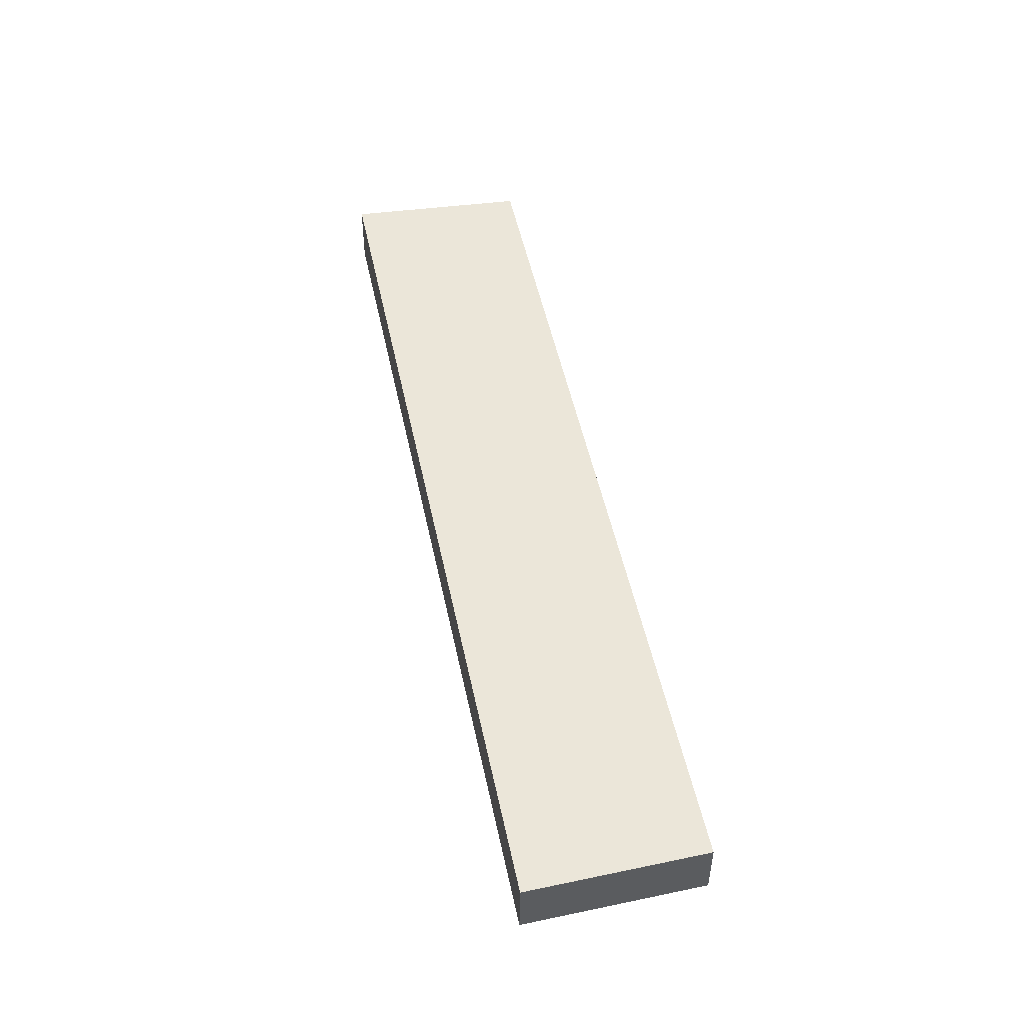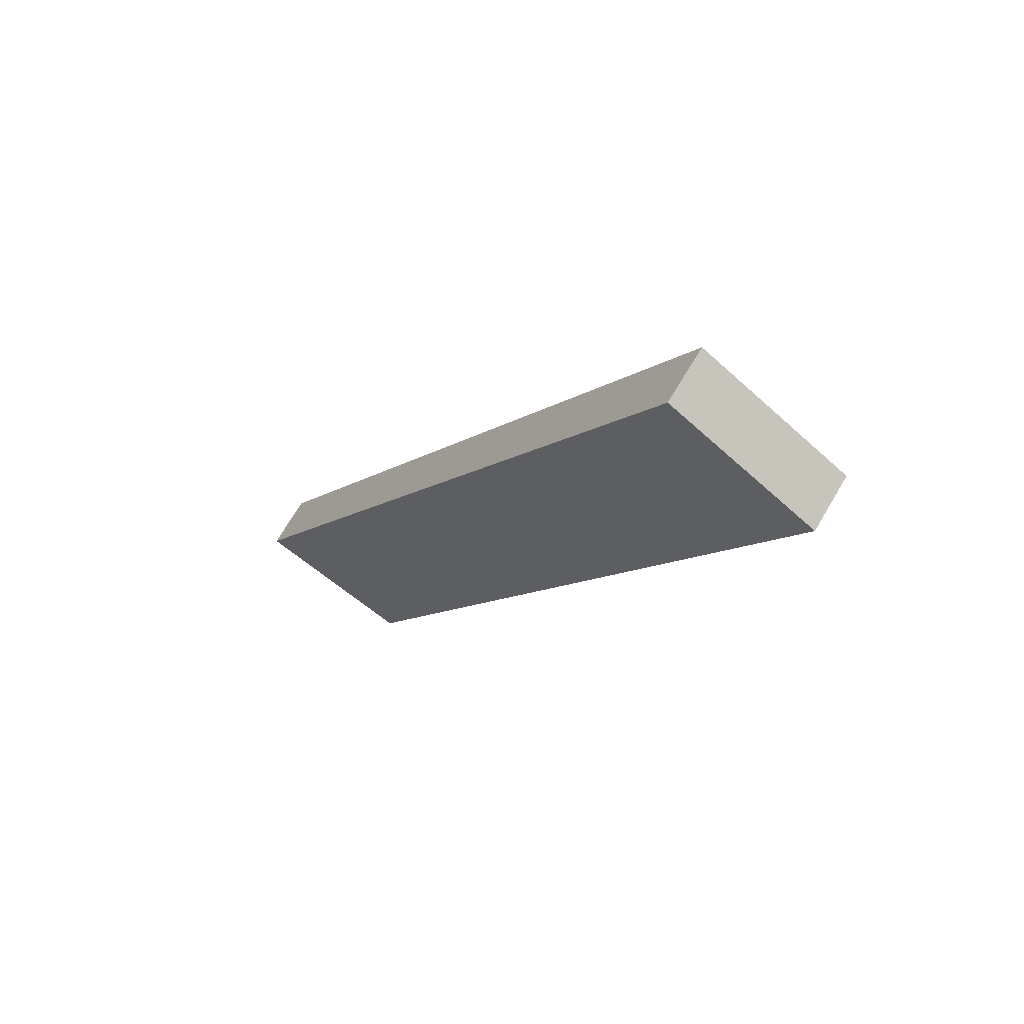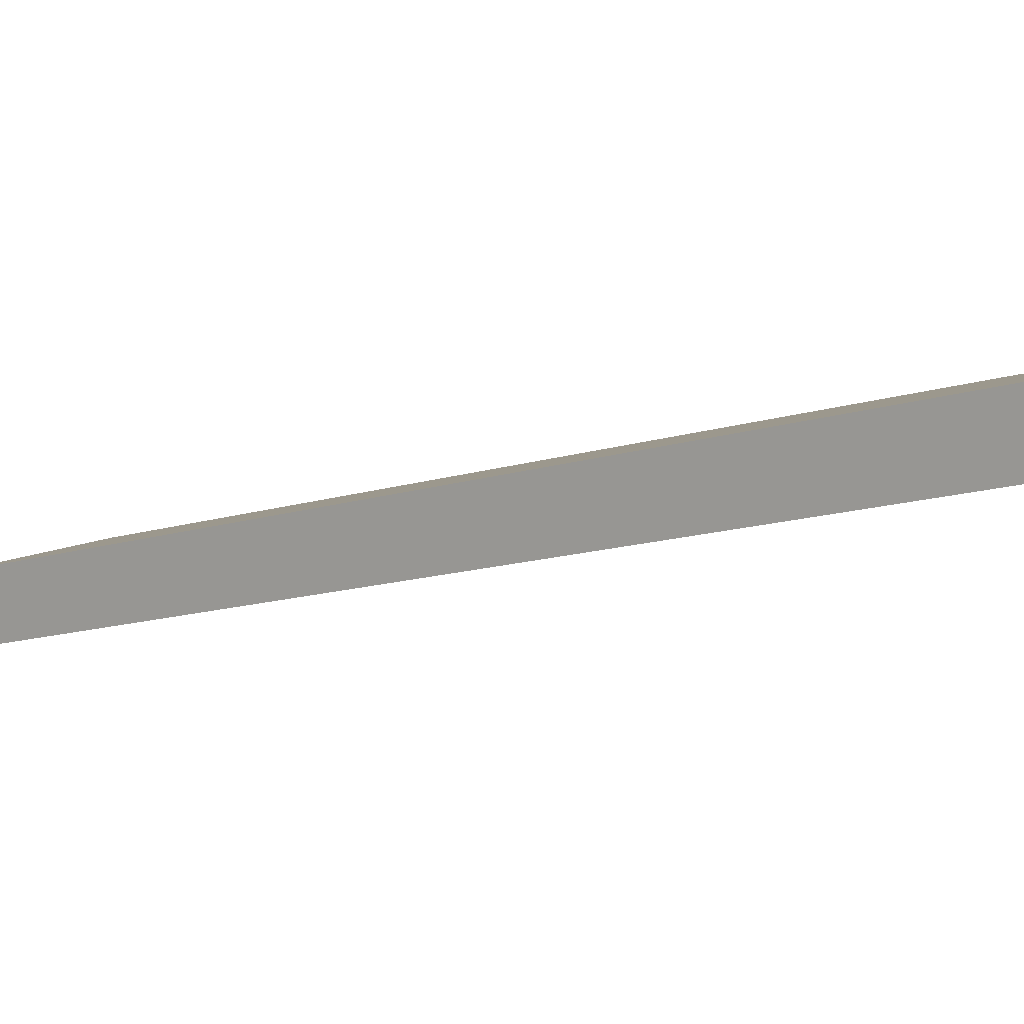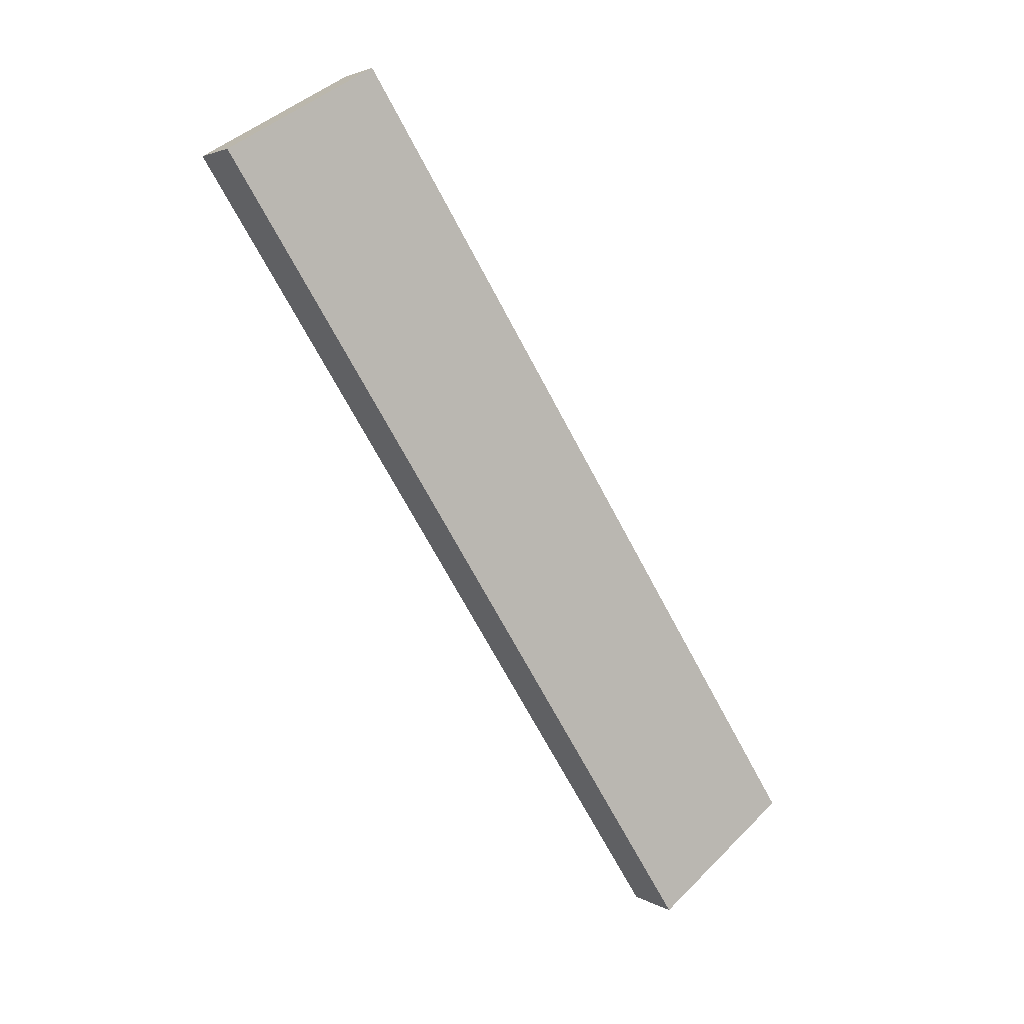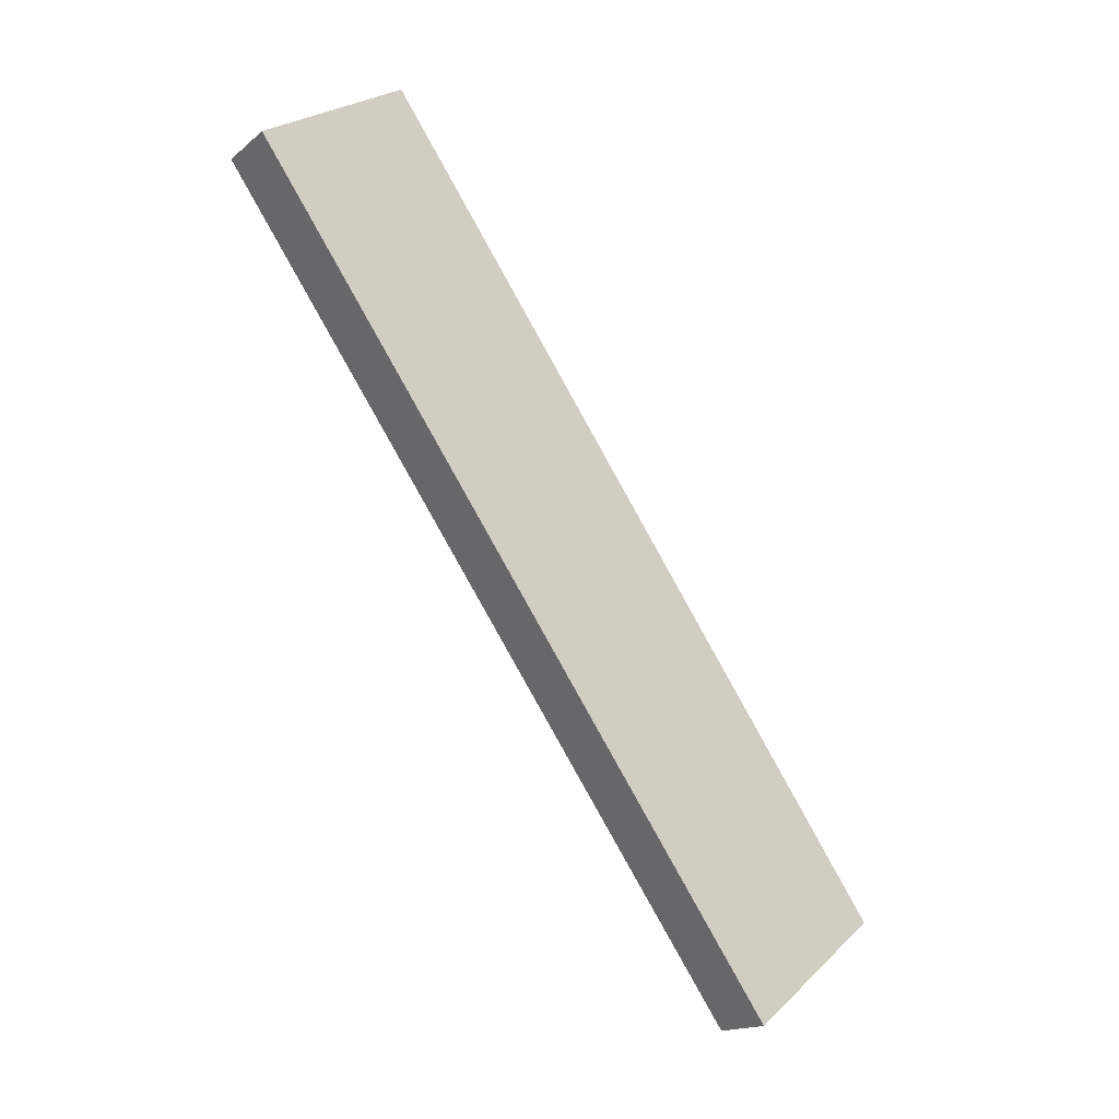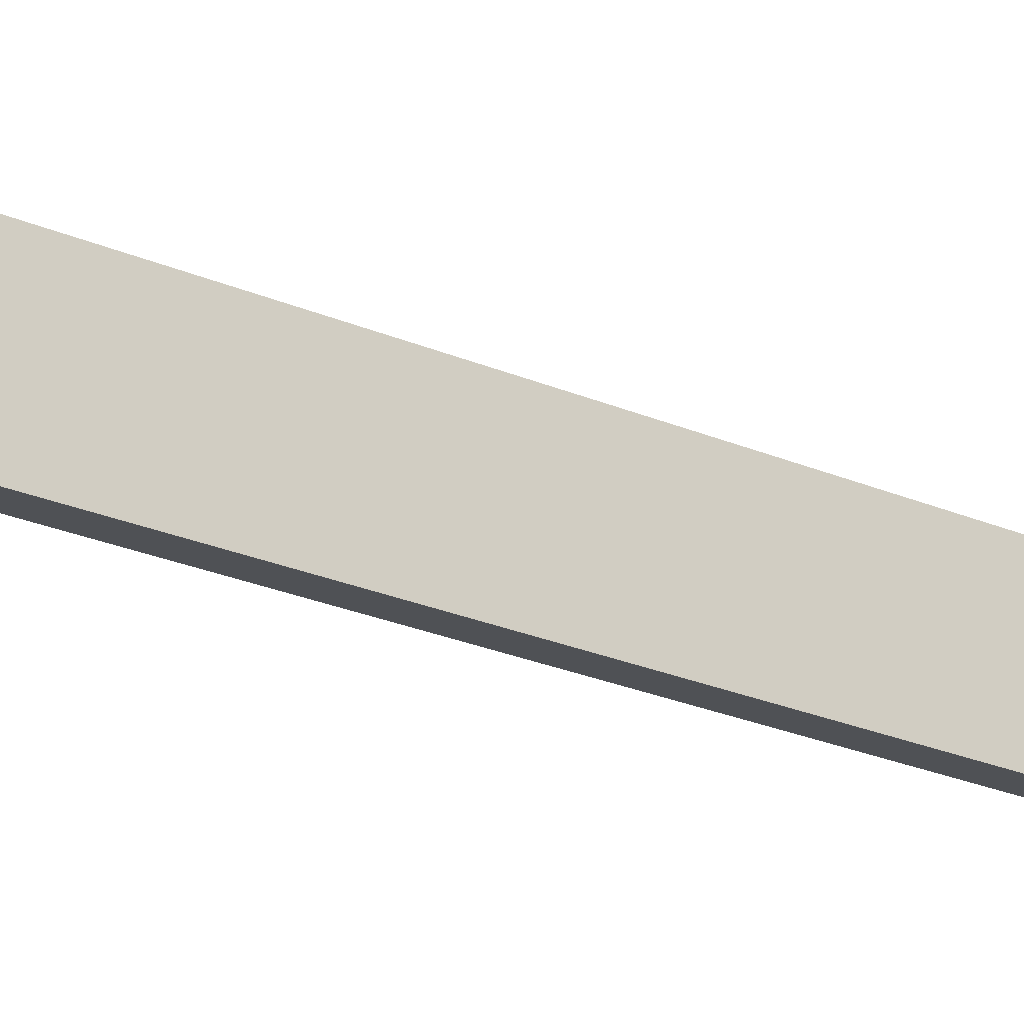
<metadata>
{"format":"obj","ext":"obj","renderer":"f3d","projection":"perspective","resolution":1024,"background":"white","views":[{"elev":-11.8,"azim":13.5,"up":"+Y"},{"elev":-79.1,"azim":-21.2,"up":"+Y"},{"elev":33.5,"azim":-42.1,"up":"+Z"},{"elev":40.2,"azim":-24.9,"up":"+Y"},{"elev":19.0,"azim":-30.5,"up":"+Y"},{"elev":52.9,"azim":110.0,"up":"+Z"}]}
</metadata>
<code>
v 1.381 11.14 4.803
v 1.325 11.02 4.578
v 0.66 10.98 5.07
v 0.6041 10.86 4.846
v 1.02 11.06 4.937
v 0.9644 10.94 4.712
v 0.1187 14.62 2.994
v 0.06847 14.48 2.778
v -0.6257 14.53 3.228
v -0.6759 14.39 3.011
v -0.2535 14.57 3.111
v -0.3037 14.44 2.894
v 1.381 11.14 4.803
v 0.1187 14.62 2.994
v 0.66 10.98 5.07
v 0.01717 12.76 4.149
v -0.6257 14.53 3.228
v 1.02 11.06 4.937
v -0.2535 14.57 3.111
v -0.3043 13.64 3.688
v 0.3386 11.87 4.61
v 0.2589 14.23 3.195
v 0.3991 13.85 3.396
v 0.5394 13.46 3.597
v 0.6796 13.08 3.798
v 0.8198 12.69 3.999
v 0.9601 12.3 4.2
v 1.1 11.92 4.401
v 1.241 11.53 4.602
v 0.66 10.98 5.07
v -0.6257 14.53 3.228
v 0.6041 10.86 4.846
v -0.6759 14.39 3.011
v -0.3043 13.64 3.688
v 0.01717 12.76 4.149
v 0.3386 11.87 4.61
v 0.2841 11.74 4.387
v -0.03591 12.63 3.928
v -0.3559 13.51 3.47
v 0.6041 10.86 4.846
v -0.6759 14.39 3.011
v 1.325 11.02 4.578
v 0.06847 14.48 2.778
v 0.9644 10.94 4.712
v 0.6966 12.75 3.678
v -0.3037 14.44 2.894
v -0.03591 12.63 3.928
v 0.3304 12.69 3.803
v 0.6474 11.82 4.258
v 0.1472 12.66 3.866
v 0.2841 11.74 4.387
v 0.4657 11.78 4.322
v 0.5135 12.72 3.741
v 0.8291 11.85 4.193
v 0.3826 13.62 3.228
v 0.01333 13.56 3.349
v 0.1979 13.59 3.288
v -0.3559 13.51 3.47
v -0.1713 13.54 3.409
v 1.168 11.45 4.353
v 1.011 11.89 4.128
v 0.8537 12.32 3.903
v 0.5396 13.18 3.453
v 0.2255 14.05 3.003
v 1.325 11.02 4.578
v 0.6966 12.75 3.678
v 0.06847 14.48 2.778
v 1.381 11.14 4.803
v 0.1187 14.62 2.994
v 1.241 11.53 4.602
v 1.1 11.92 4.401
v 0.9601 12.3 4.2
v 0.8198 12.69 3.999
v 0.6796 13.08 3.798
v 0.5394 13.46 3.597
v 0.3991 13.85 3.396
v 0.2589 14.23 3.195
v 0.2255 14.05 3.003
v 0.3826 13.62 3.228
v 0.5396 13.18 3.453
v 0.8537 12.32 3.903
v 1.011 11.89 4.128
v 1.168 11.45 4.353
v 1.143 11.66 4.39
v 0.7232 12.82 3.788
v 0.5133 13.4 3.488
v 0.3034 13.97 3.187
f 2 1 5 3 4 6
f 11 7 8 12 10 9
f 18 13 29 28 27 26 25 24 23 22 14 19 17 20 16 21 15
f 37 32 30 36 35 34 31 33 39 38
f 55 63 45 62 61 60 42 44 40 51 47 58 41 46 43 64
f 65 83 82 81 66 80 79 78 67 69 77 76 75 74 73 72 71 70 68

</code>
